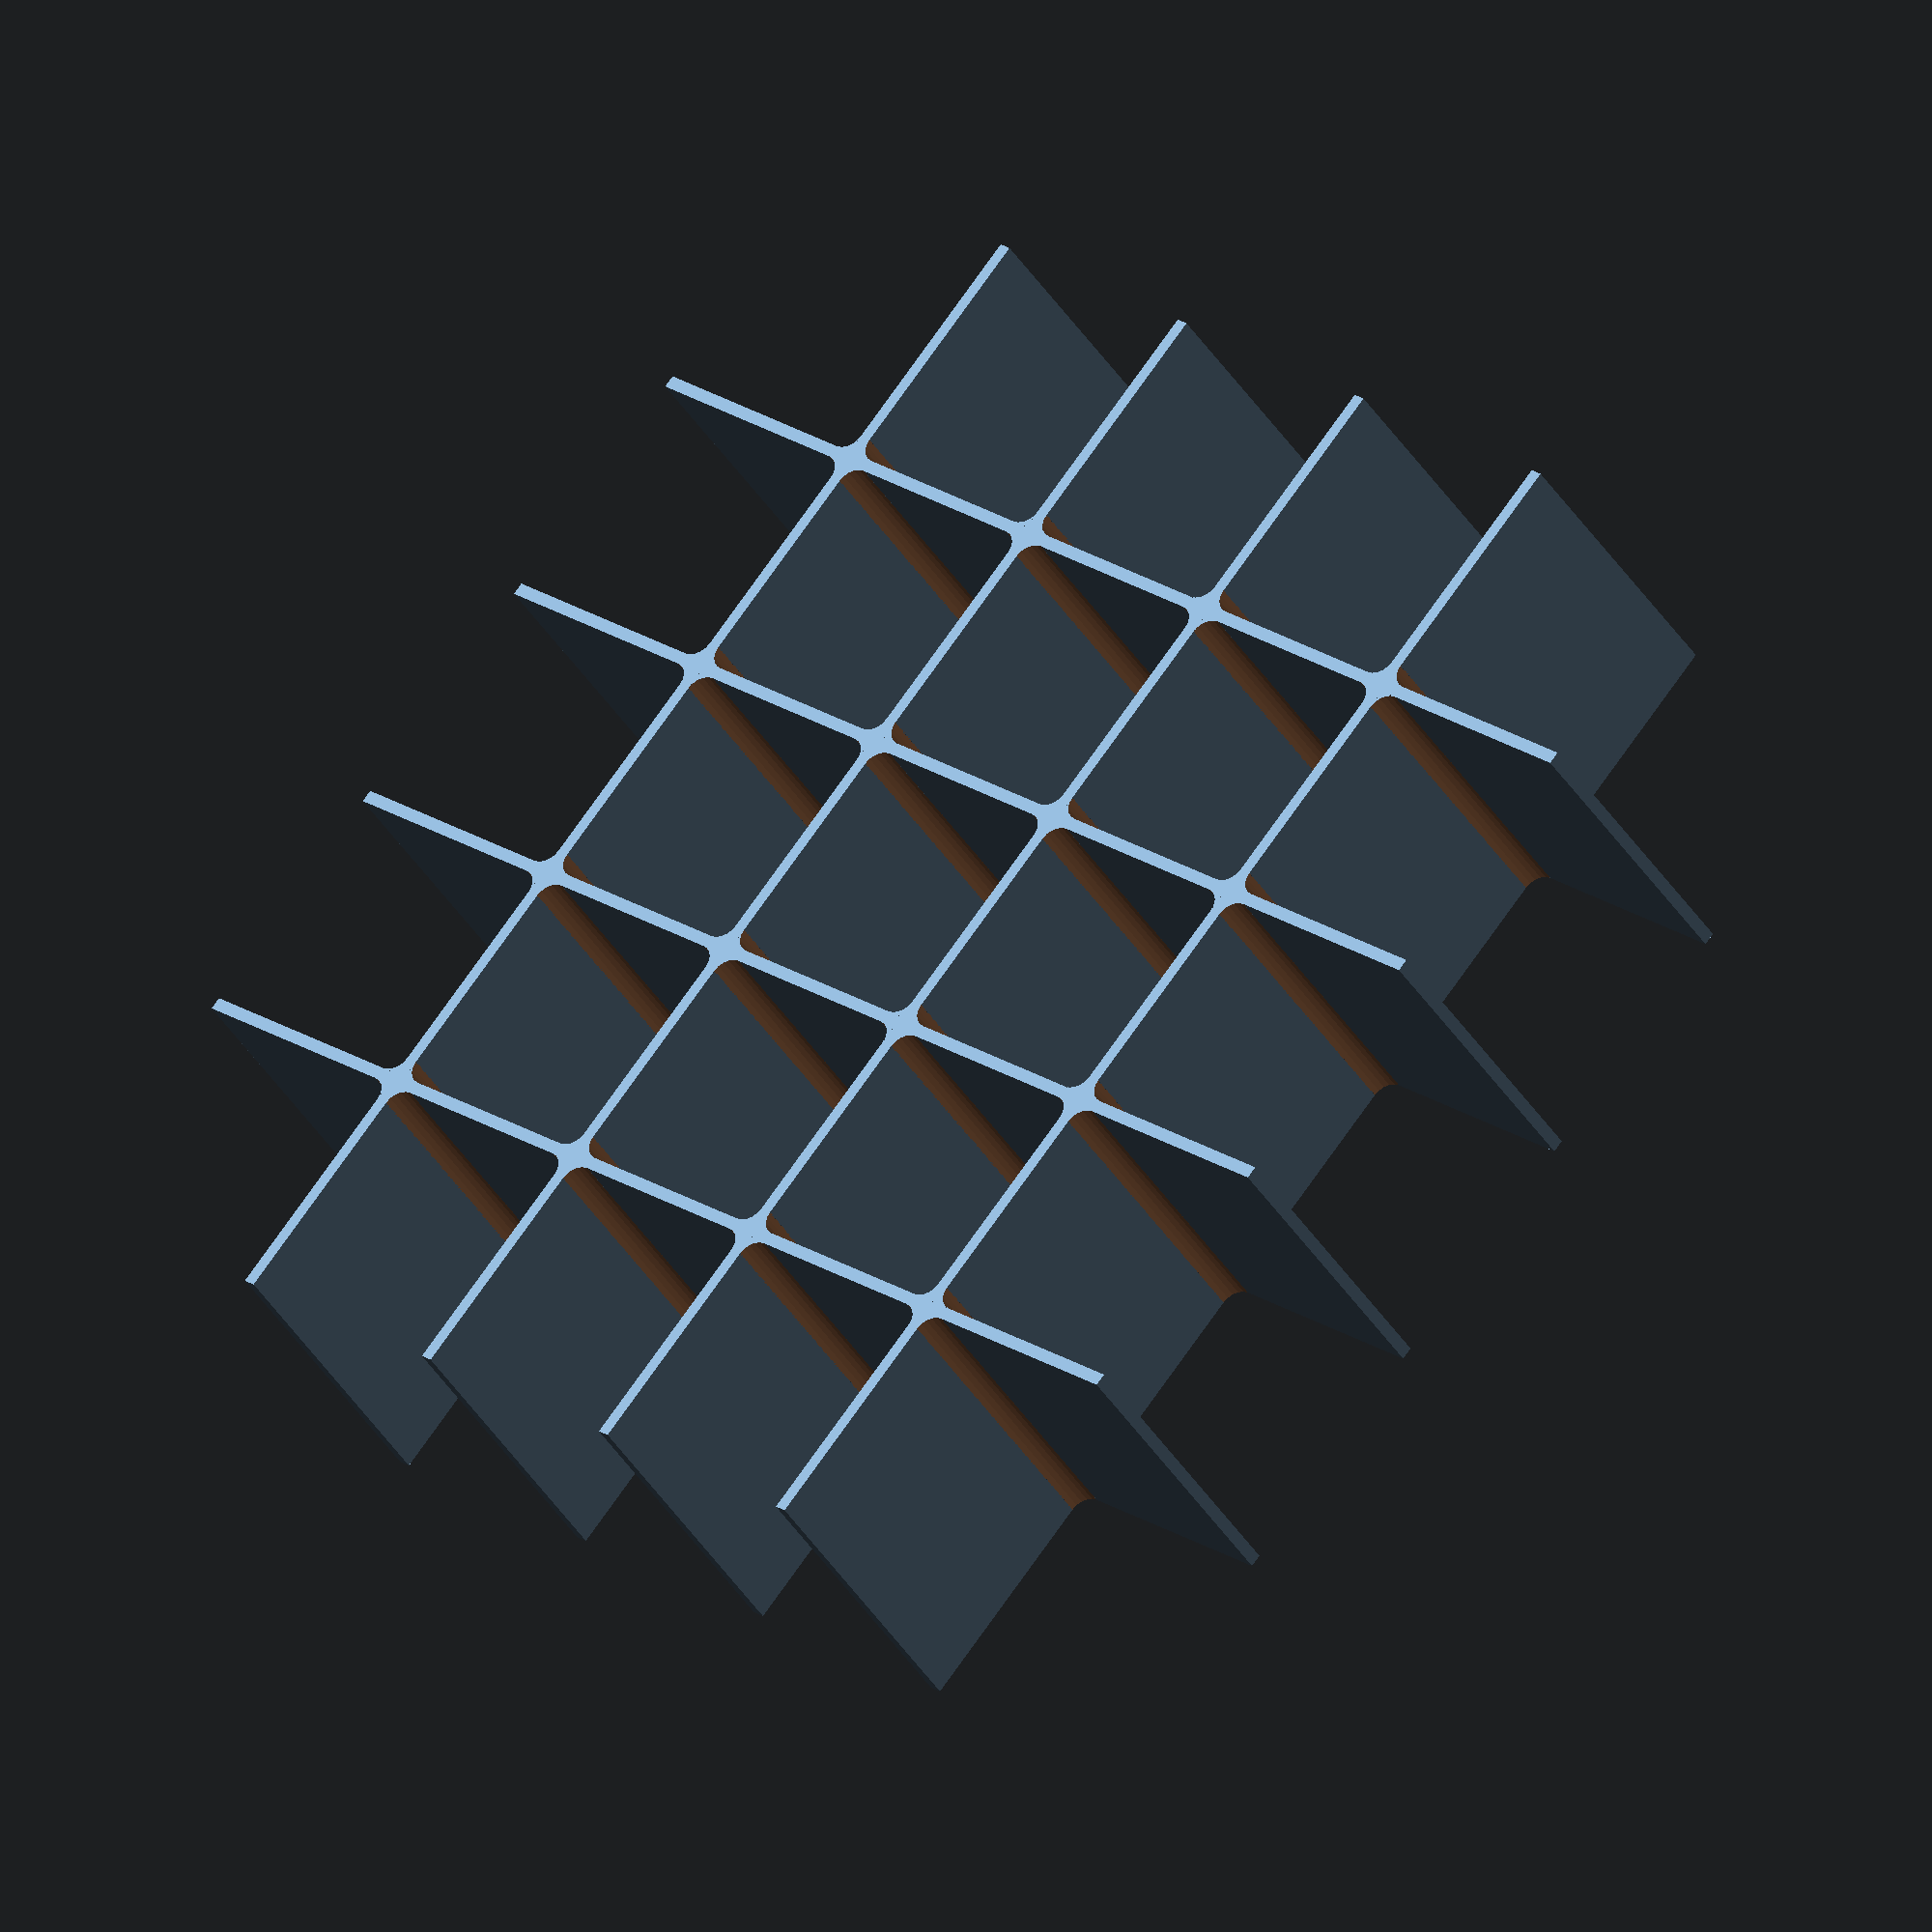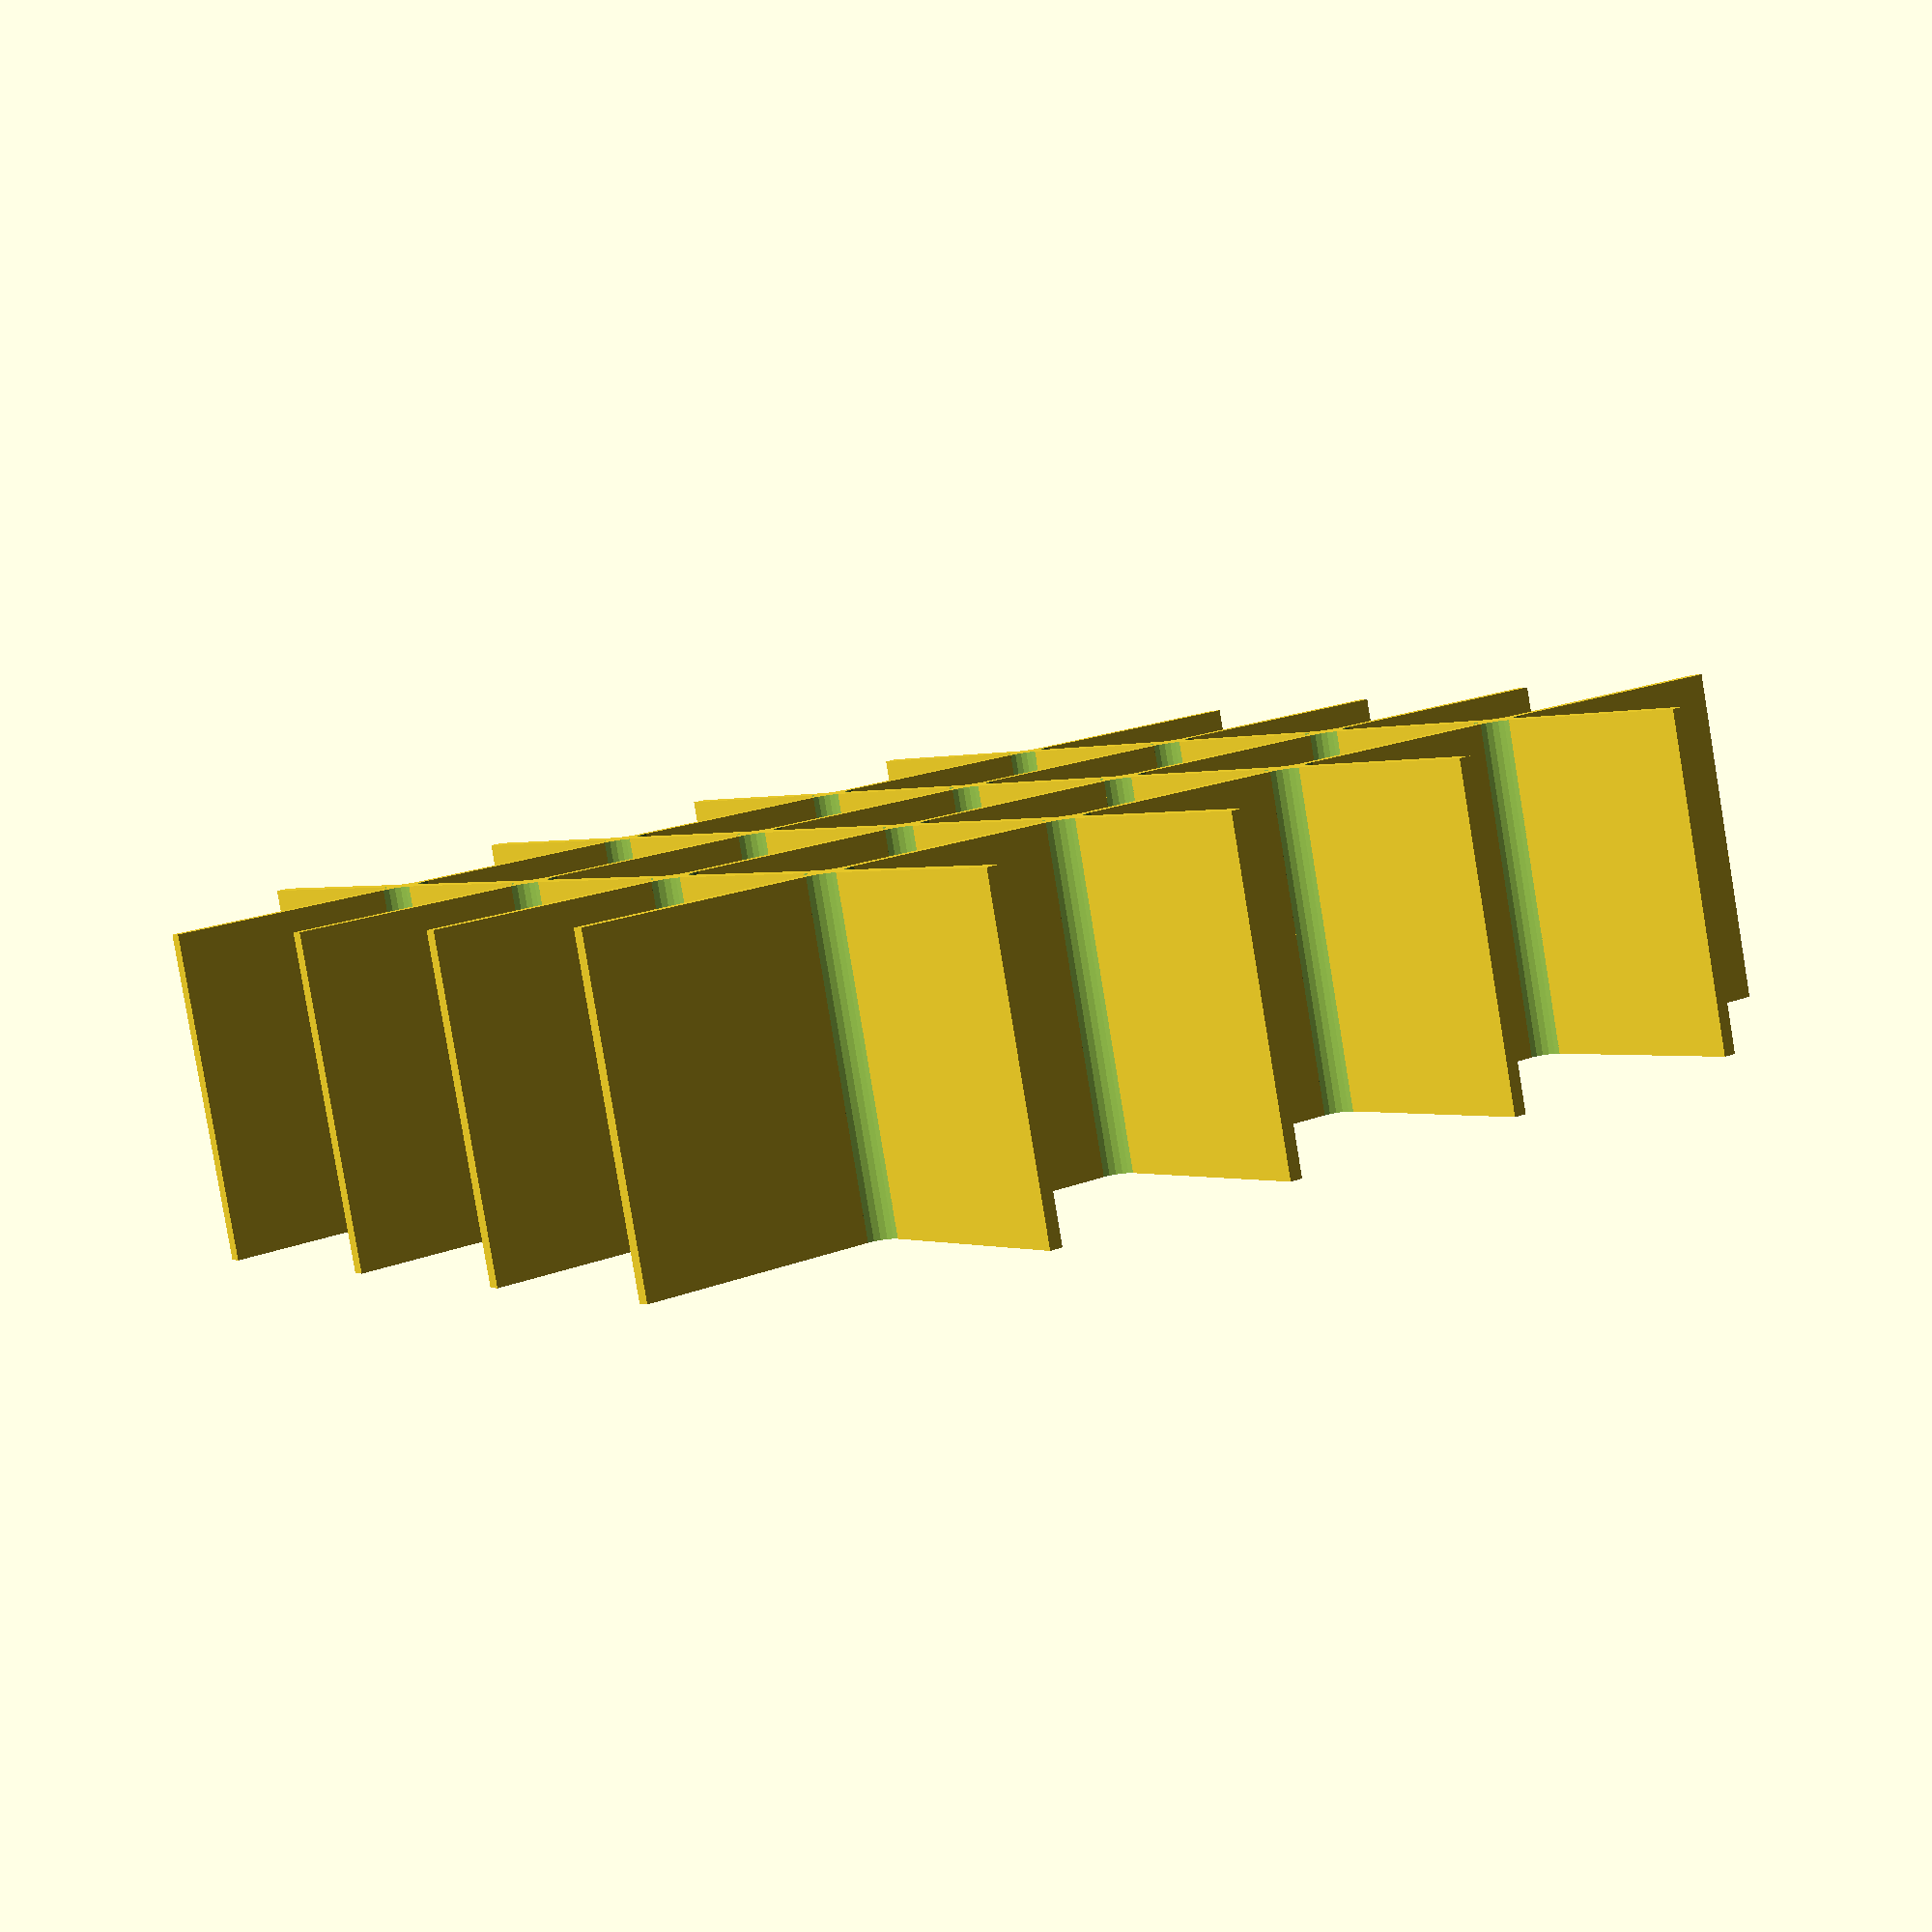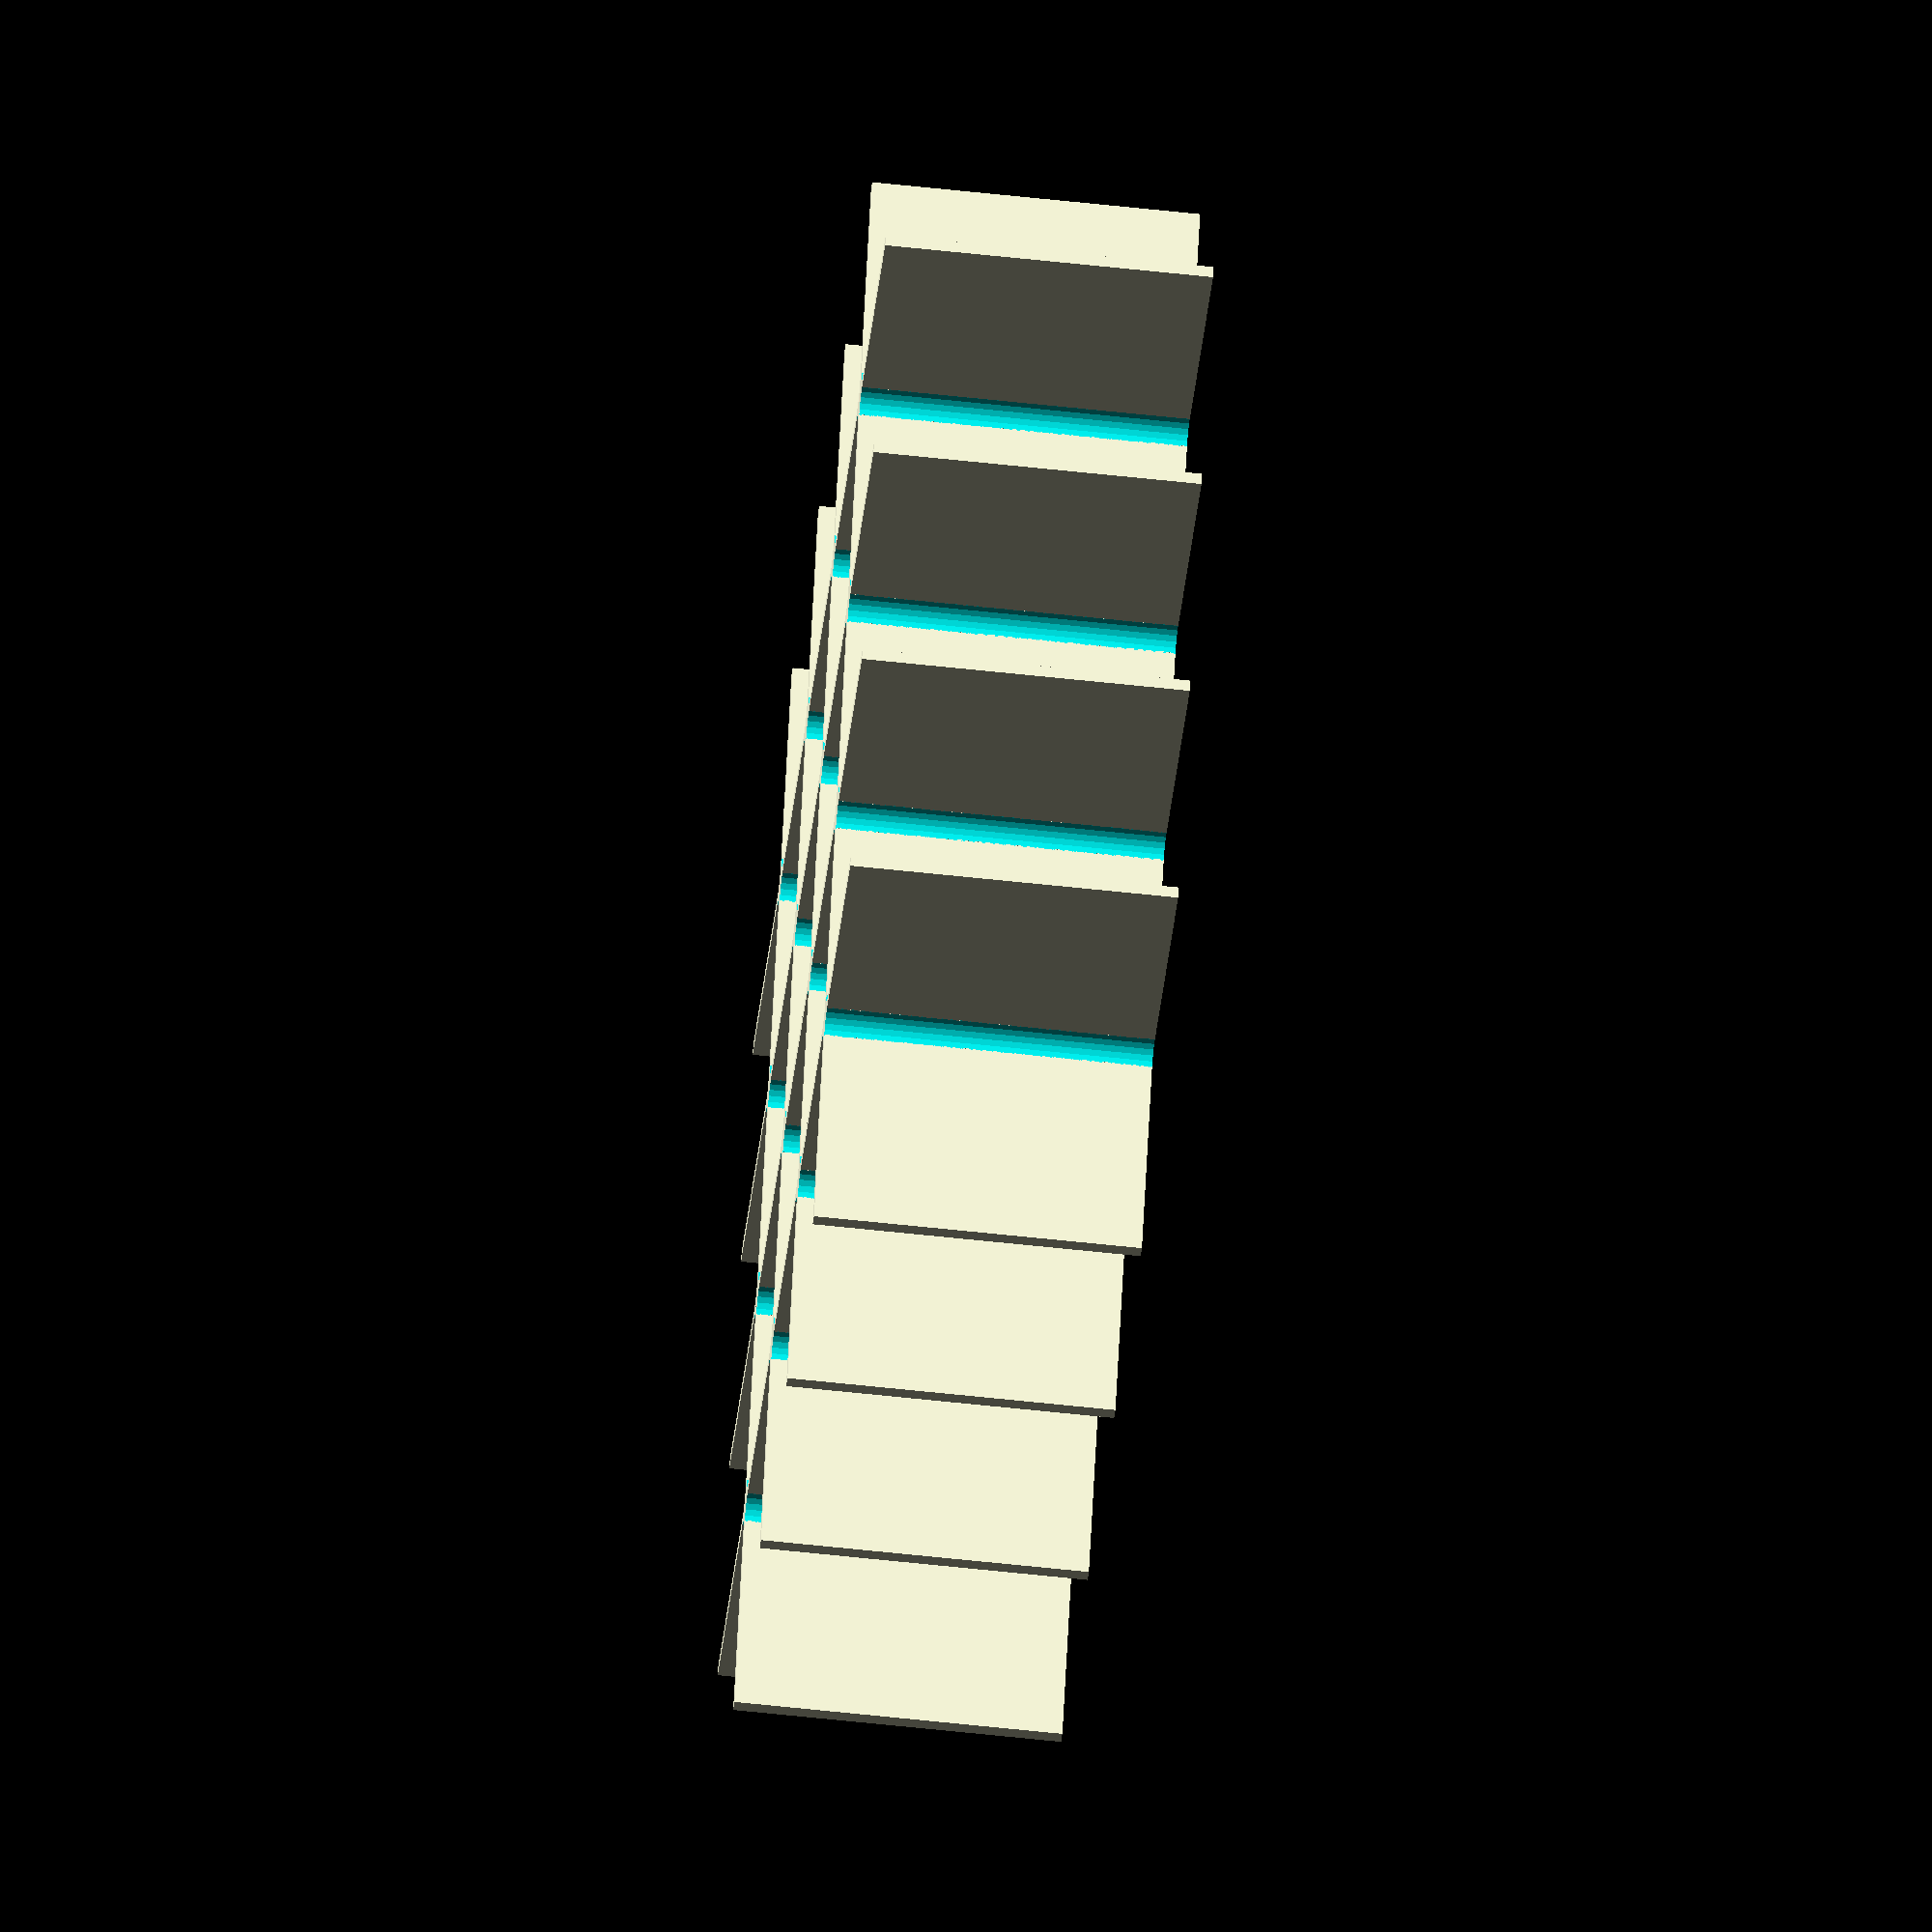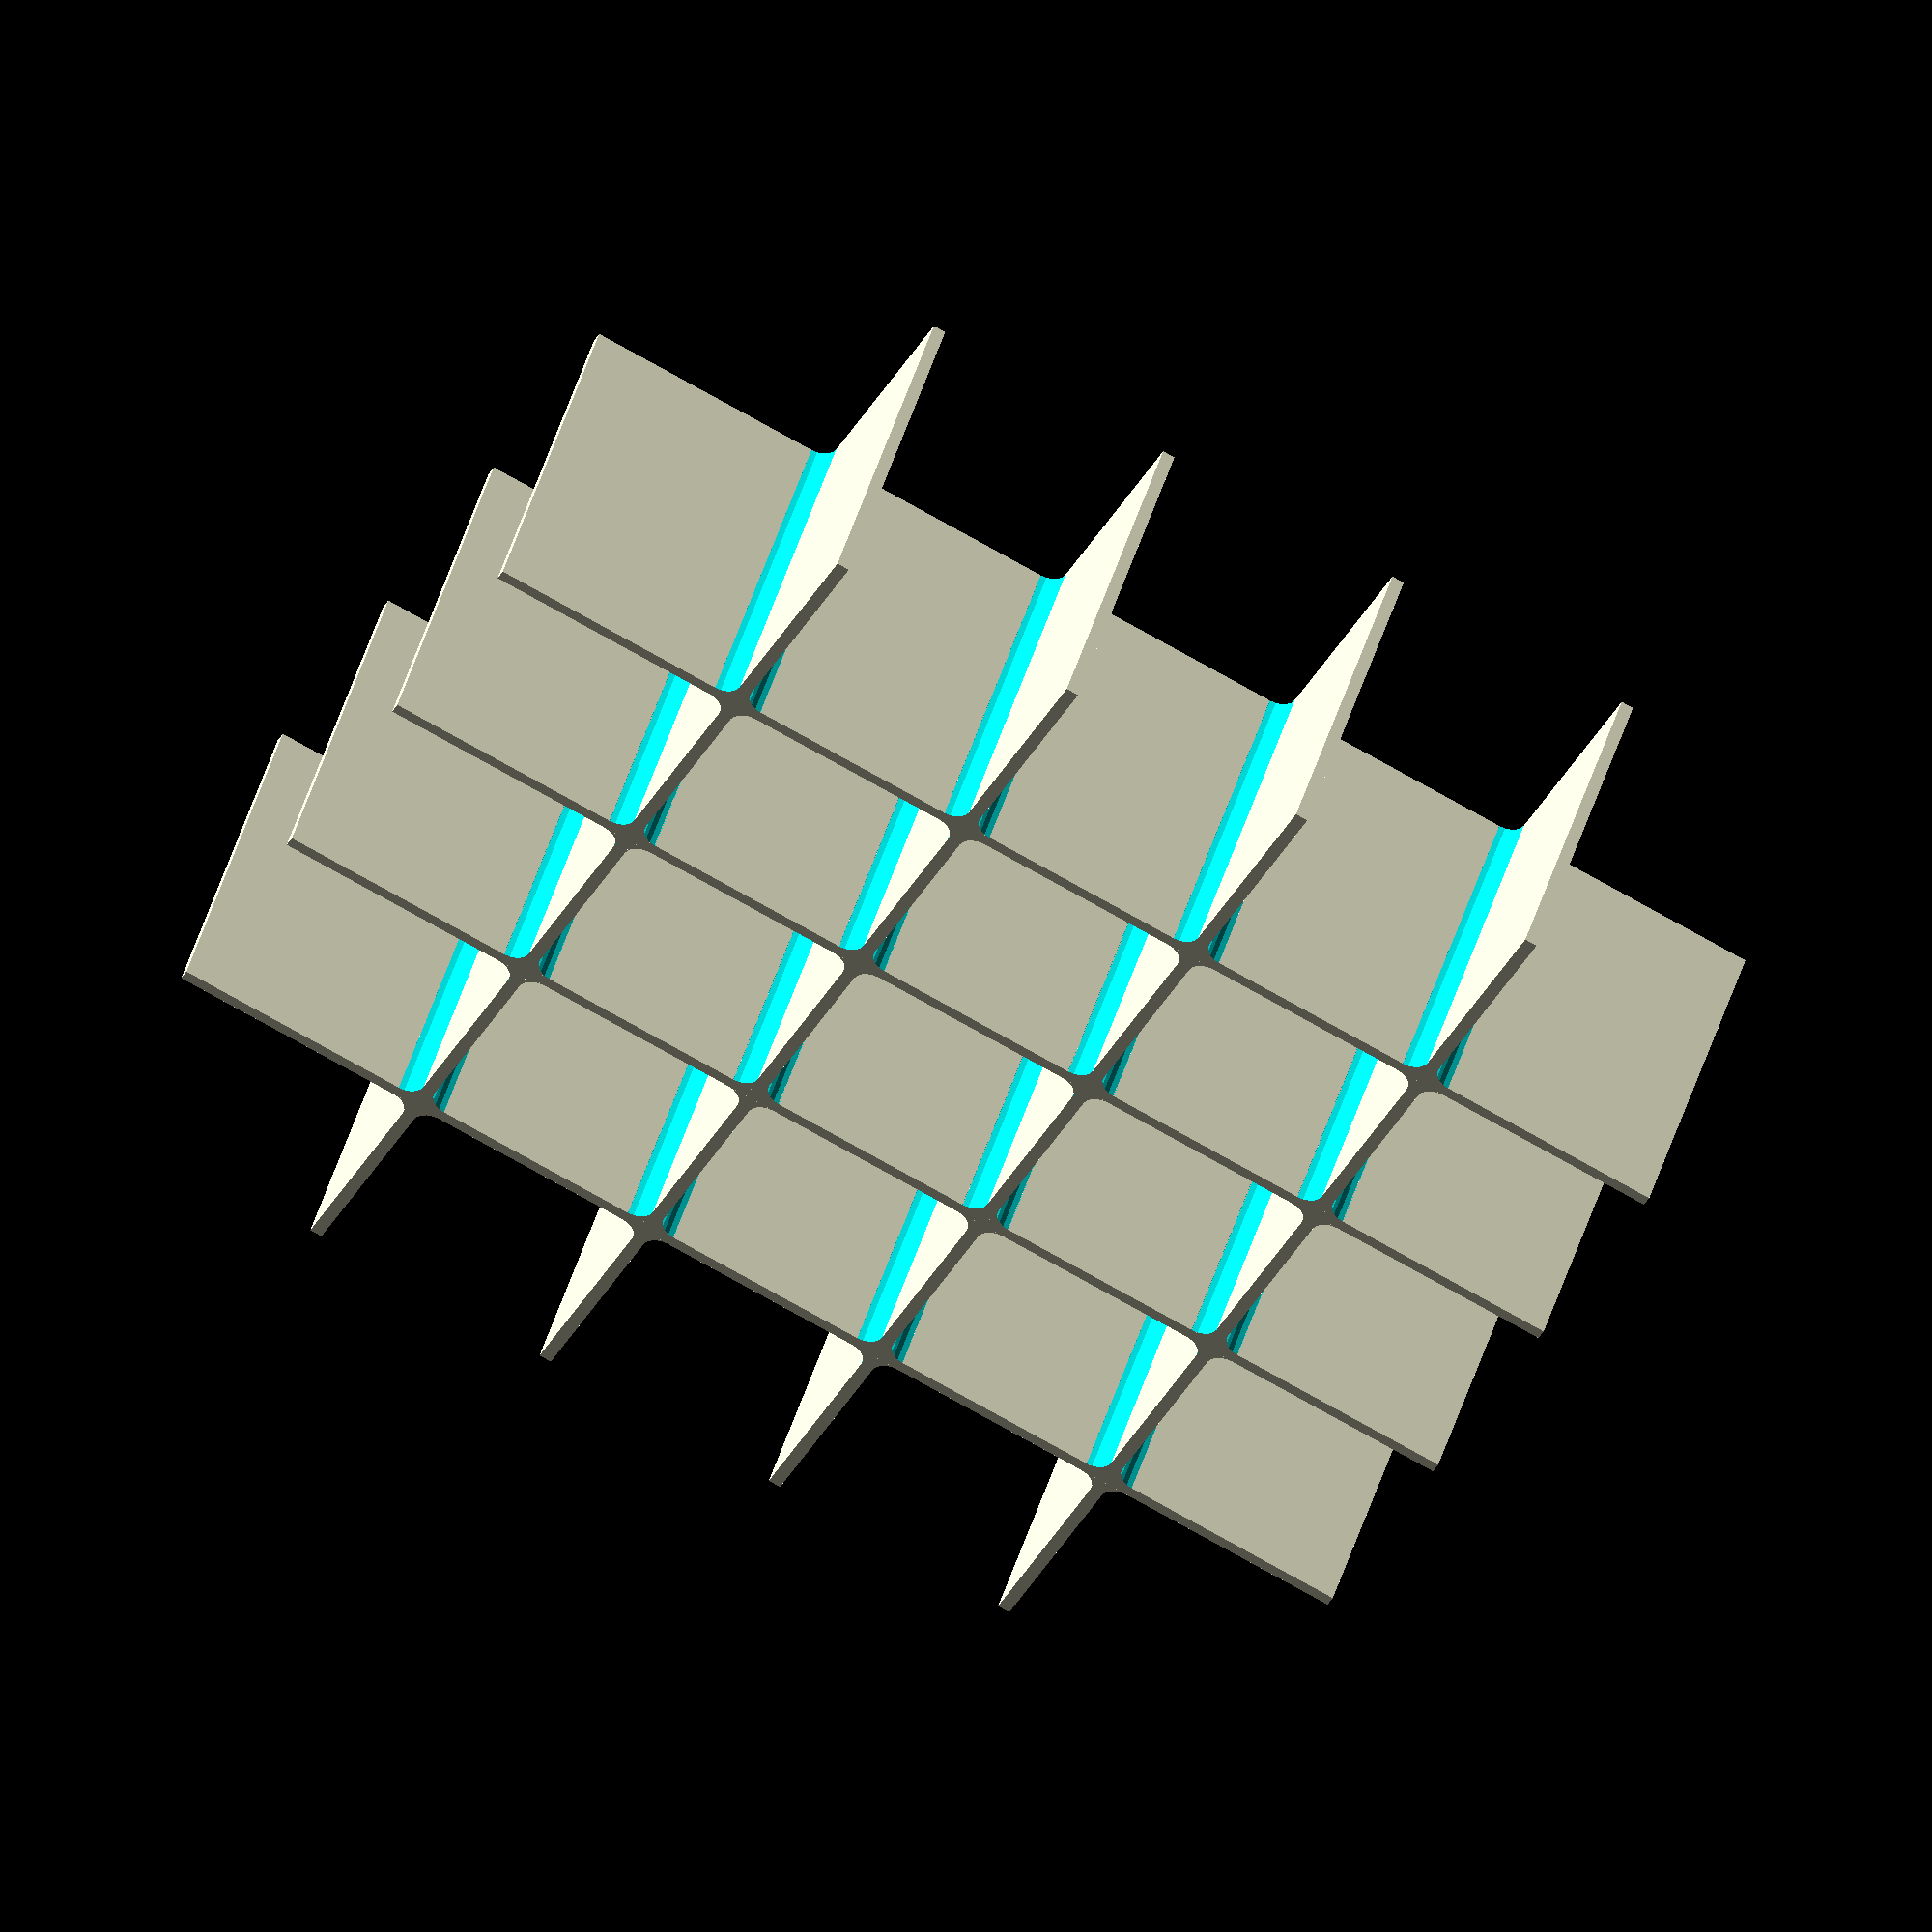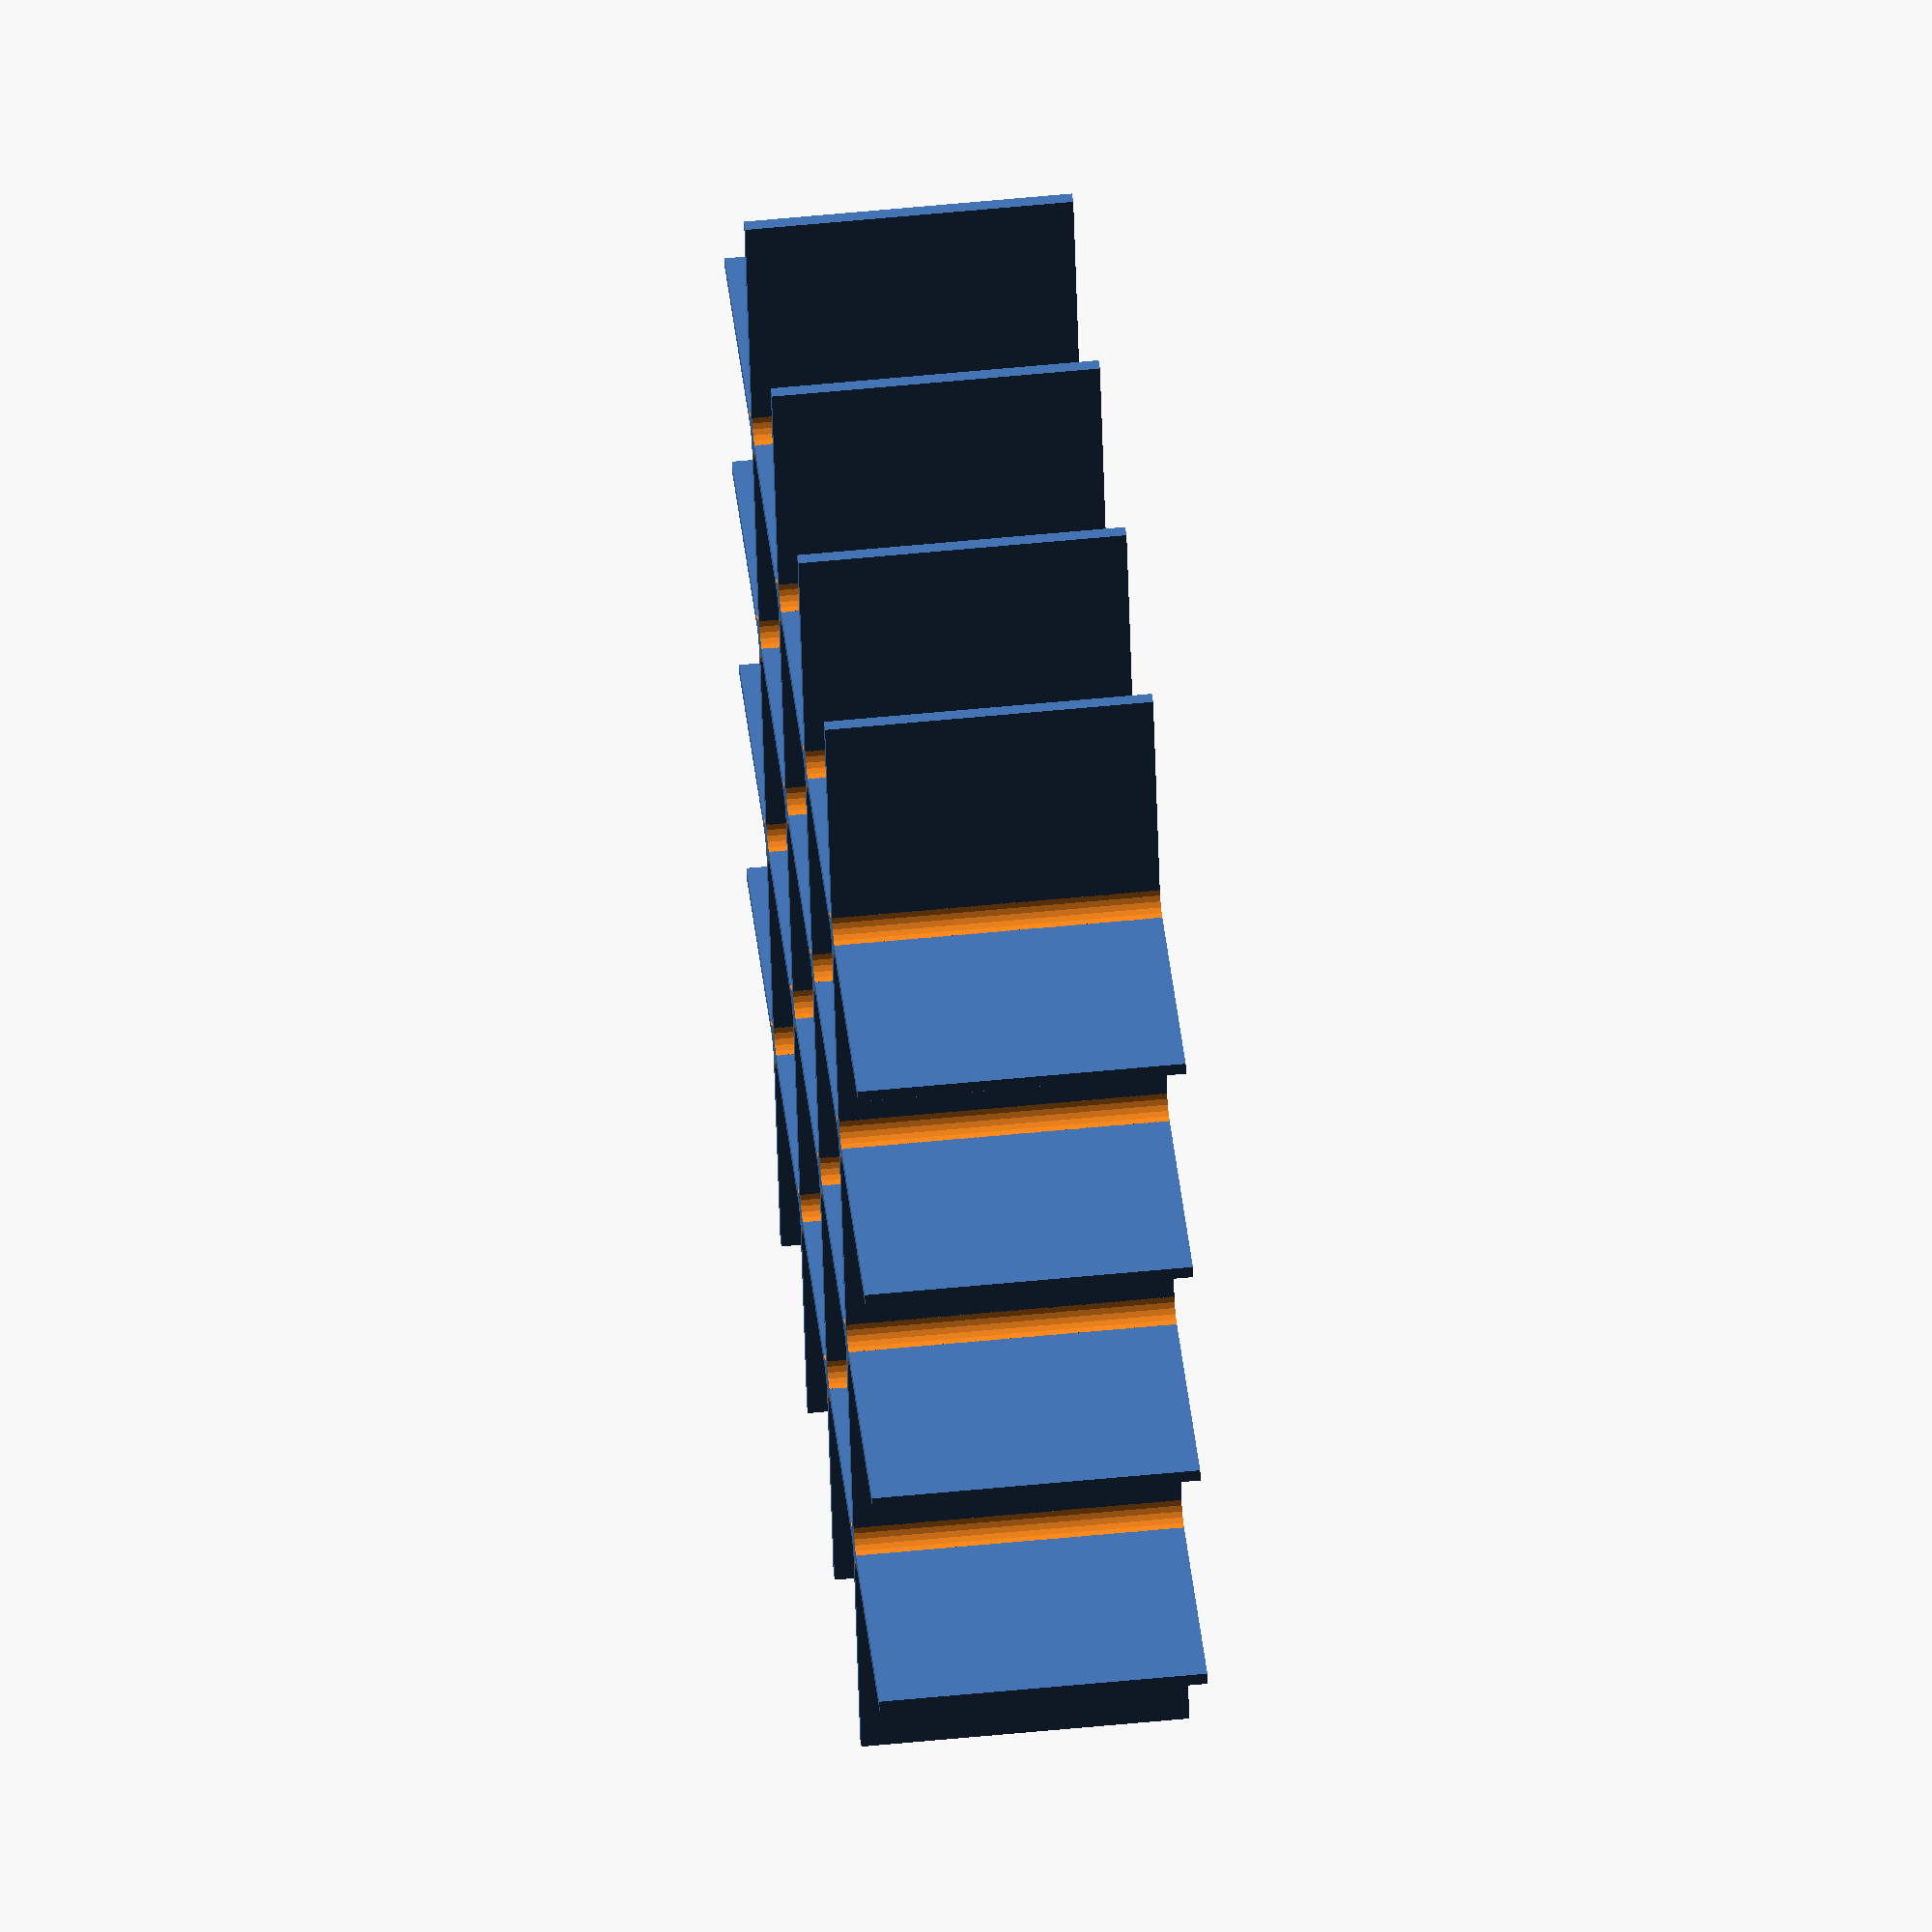
<openscad>

height=12.7;				//divider height
width=50.8;			//container width
depth=50.8;			//container depth
row_dividers=4;		//# row dividers
column_dividers=4;	//# column dividers
fillet_diam=1.5;	   //fillet diameter 
wall_thickness=0.5;		//wall thickness

ff=0.001*1;				//fudge factor to create a closed manifold



union()
{

//// Dividers

	for(j = [0:row_dividers - 1])
	{
		translate([0,(depth/(row_dividers+1))+j*(depth/(row_dividers+1)),0]) cube([width,wall_thickness,height]);
	}

	for(k = [0:column_dividers - 1])
	{
		rotate([0,0,90]) translate([0,-(width/(column_dividers+1))-k*(width/(column_dividers+1)),0]) cube([depth,wall_thickness,height]);
	}

//// Fillets

	for(m = [0:column_dividers - 1])
	{
		for(n = [0:row_dividers - 1])
		{
			//// Upper right fillet
			translate([(width/(column_dividers+1))+m*(width/(column_dividers+1))-ff,(depth/(row_dividers+1))+n*(depth/(row_dividers+1))+wall_thickness-ff,0]) fillet();

			//// Upper left fillet
			translate([(width/(column_dividers+1))+m*(width/(column_dividers+1))-wall_thickness+ff,(depth/(row_dividers+1))+n*(depth/(row_dividers+1))+wall_thickness-ff,0]) rotate([0,0,90]) fillet();

			//// Lower left fillet
			translate([(width/(column_dividers+1))+m*(width/(column_dividers+1))-wall_thickness+ff,(depth/(row_dividers+1))+n*(depth/(row_dividers+1))+ff,0]) rotate([0,0,180]) fillet();

			//// Lower right fillet
			translate([(width/(column_dividers+1))+m*(width/(column_dividers+1))-ff,(depth/(row_dividers+1))+n*(depth/(row_dividers+1))+ff,0]) rotate([0,0,270]) fillet();

		}
	}

};



//////////// module definitions ///////////////////////

module fillet() 
{
	difference()
	{
		cube([fillet_diam/2,fillet_diam/2,height]);
		translate([fillet_diam/2,fillet_diam/2,0]) cylinder(h=(height+1)*2,r=fillet_diam/2,center=true,$fn=20);
	}
};
</openscad>
<views>
elev=218.5 azim=49.5 roll=331.9 proj=o view=wireframe
elev=263.6 azim=35.1 roll=350.6 proj=p view=solid
elev=241.9 azim=23.7 roll=96.3 proj=o view=wireframe
elev=311.1 azim=245.3 roll=197.0 proj=o view=wireframe
elev=305.3 azim=164.8 roll=84.0 proj=o view=solid
</views>
